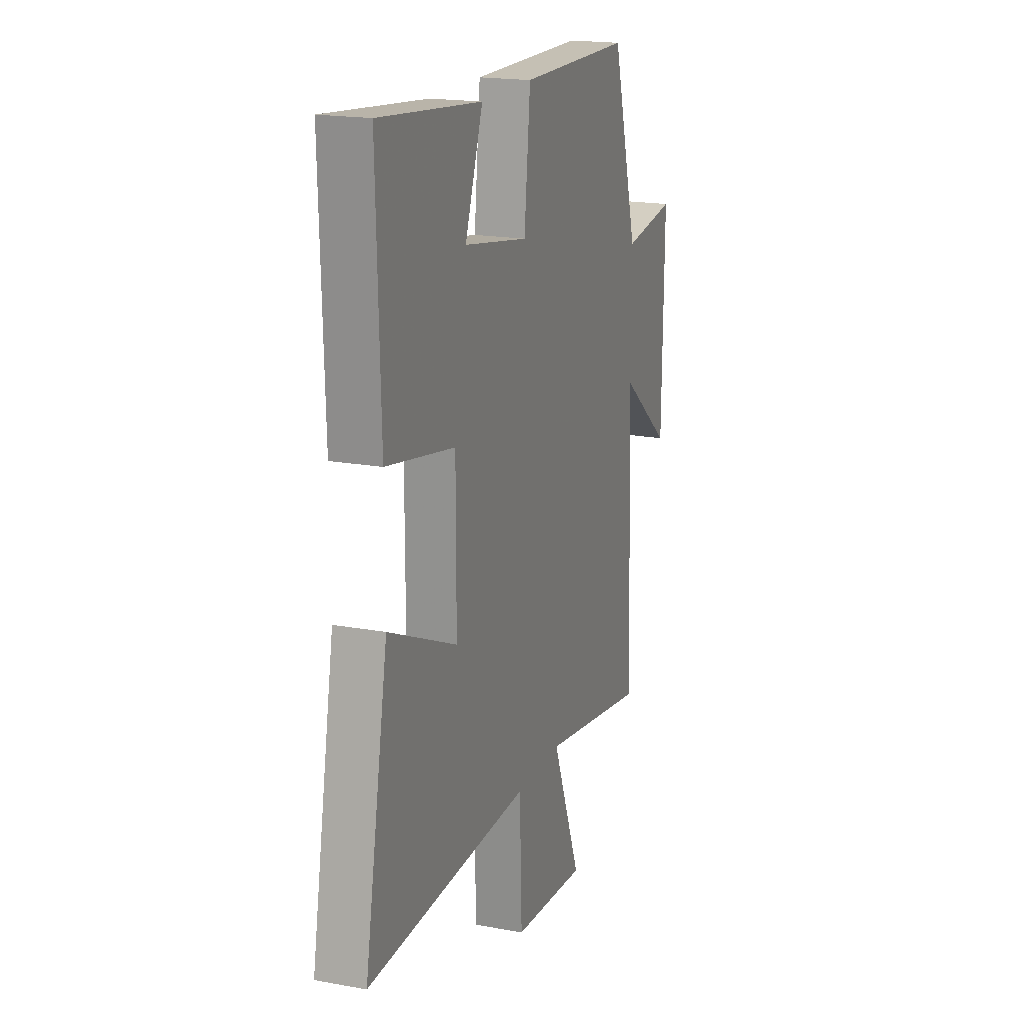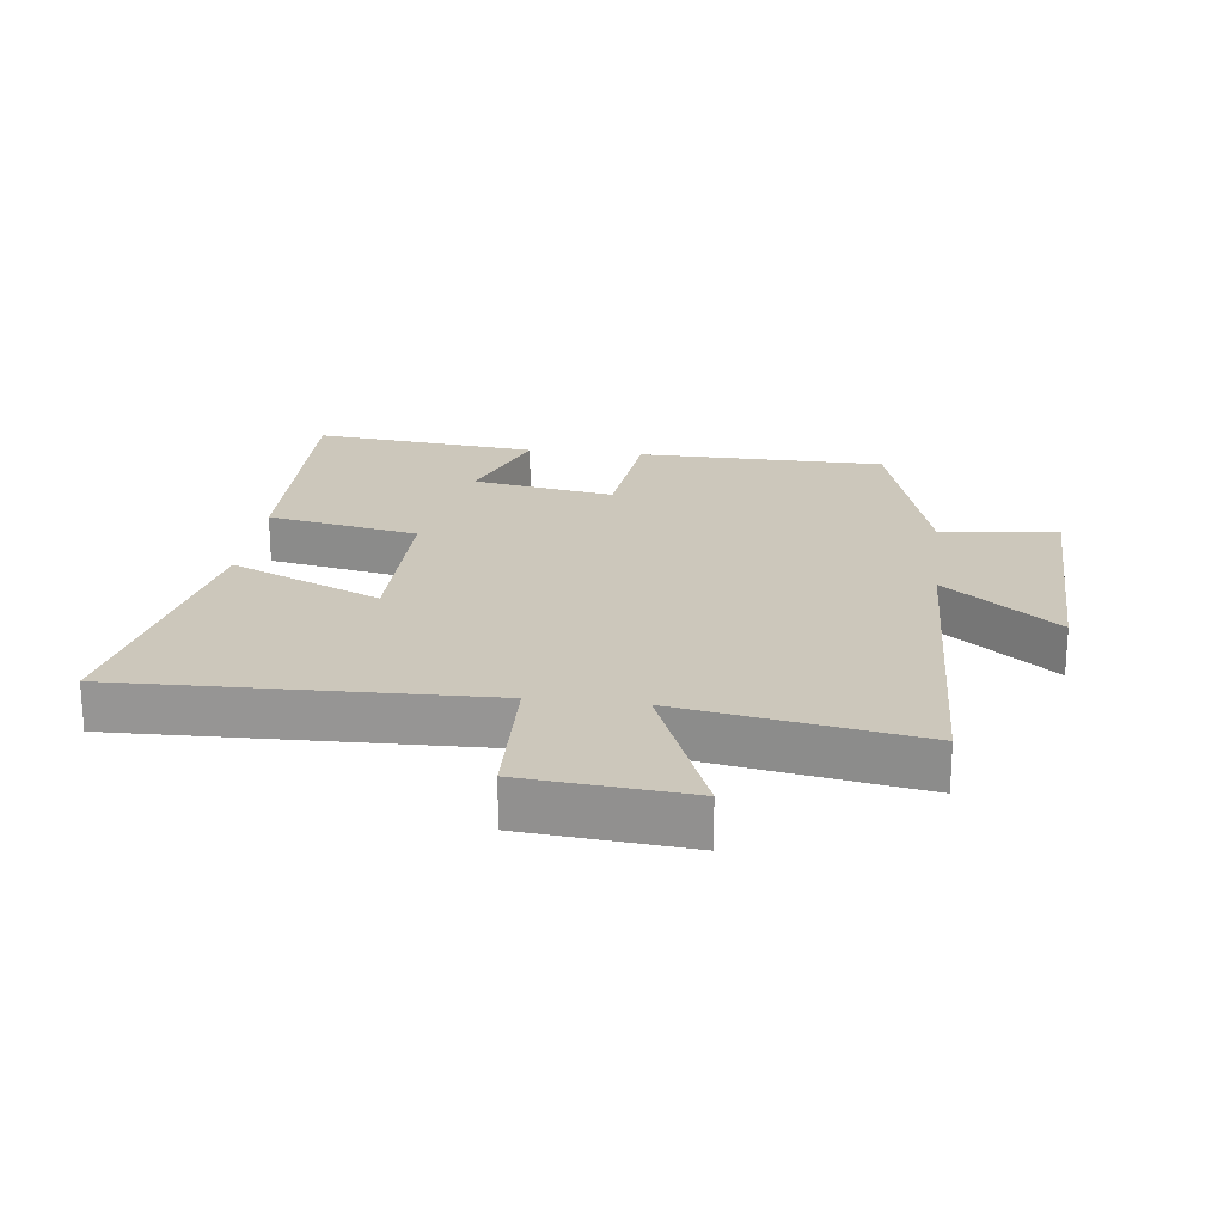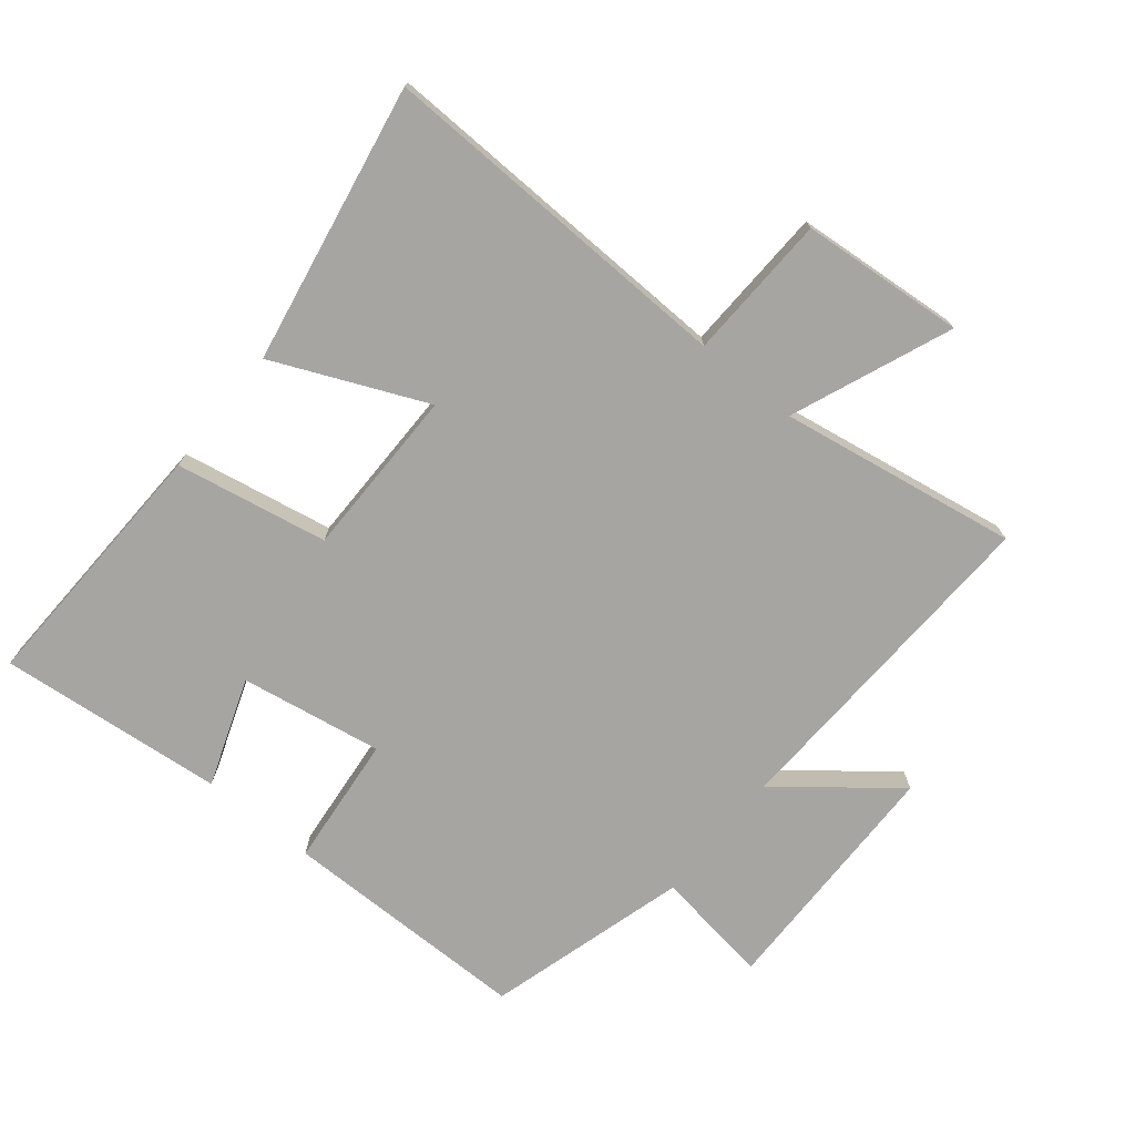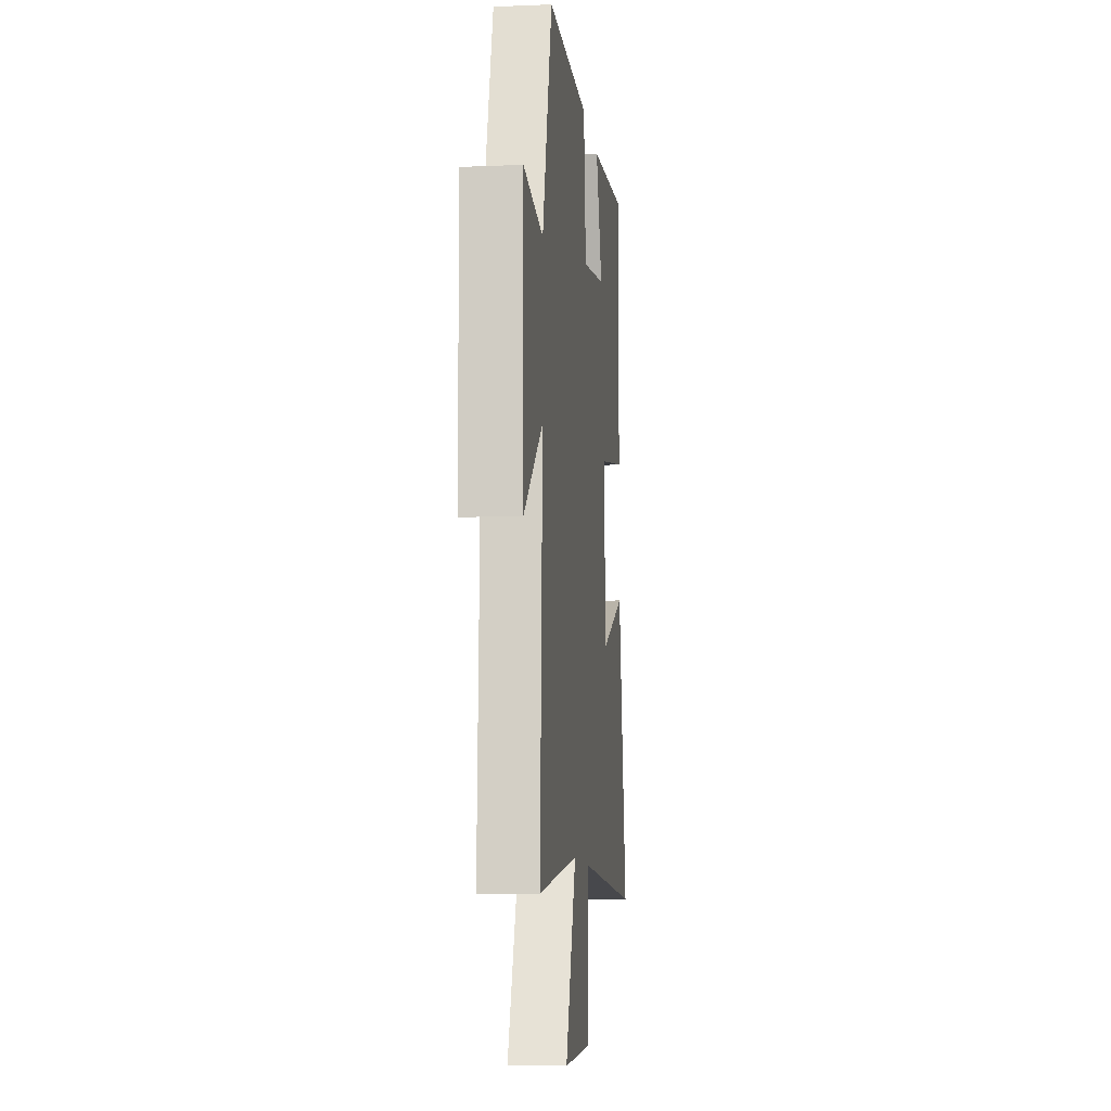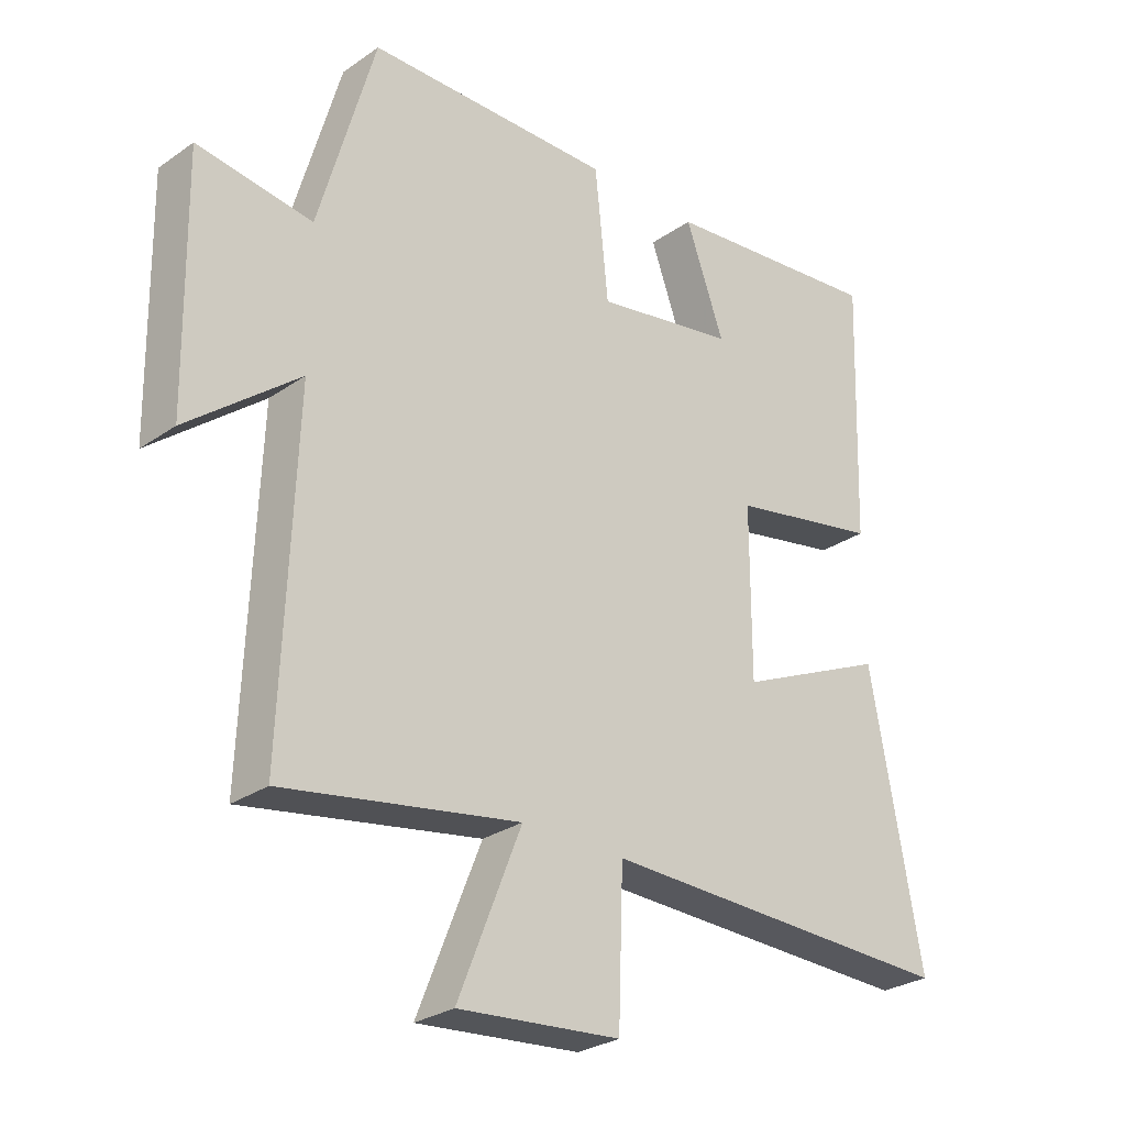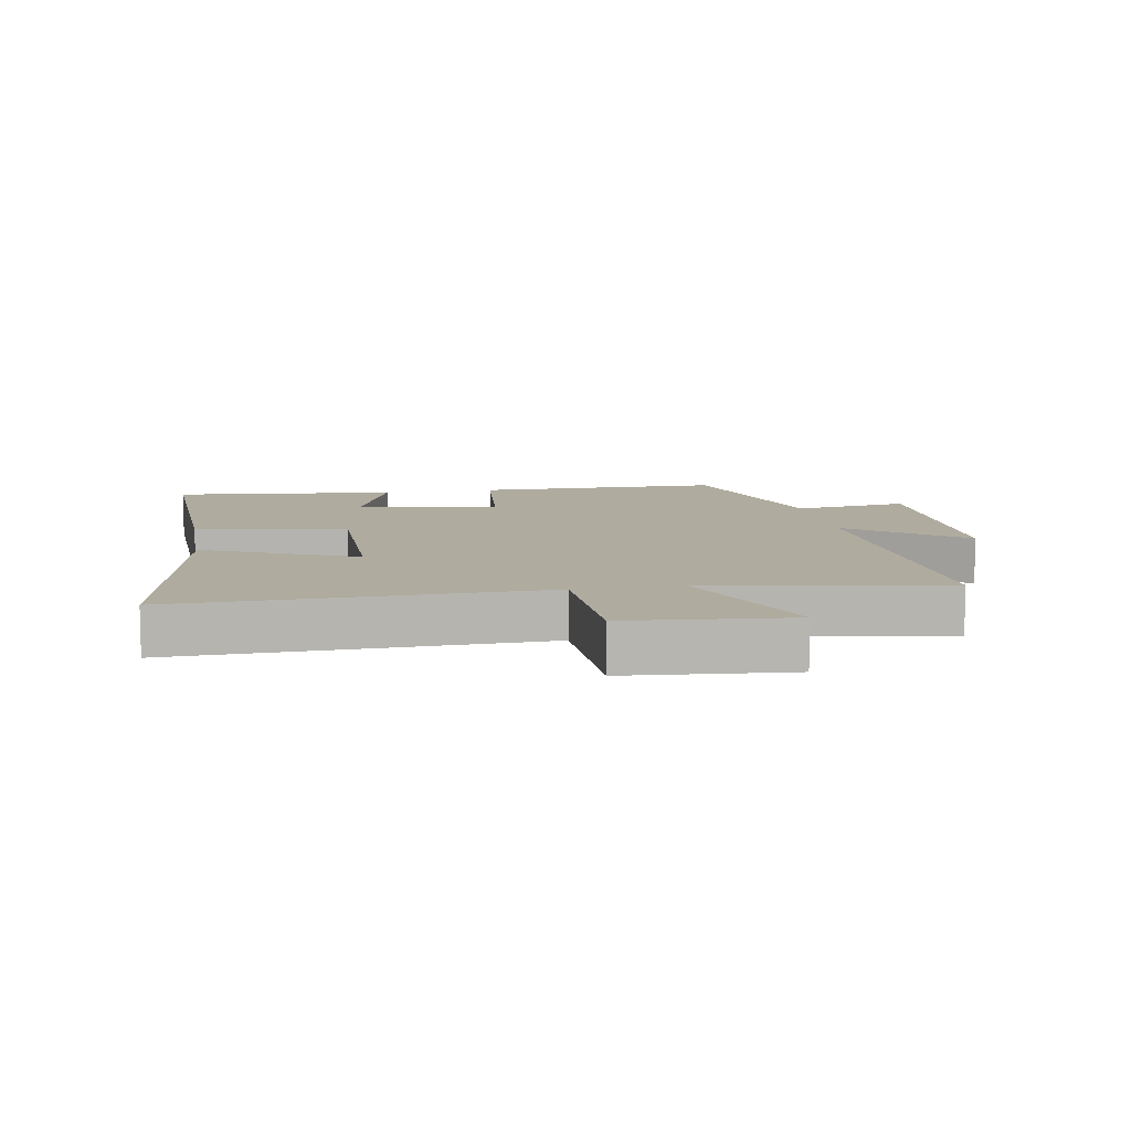
<metadata>
{"format":"obj","ext":"obj","renderer":"f3d","projection":"perspective","resolution":1024,"background":"white","views":[{"elev":18.6,"azim":109.4,"up":"+Z"},{"elev":21.6,"azim":-172.9,"up":"+Y"},{"elev":-73.7,"azim":140.7,"up":"+Y"},{"elev":-10.0,"azim":-83.7,"up":"+Z"},{"elev":-27.8,"azim":-43.5,"up":"+Z"},{"elev":9.6,"azim":170.0,"up":"+Y"}]}
</metadata>
<code>
v 0.513 0.07 0.536
v 0.5 0.07 0.127
v 0.263 0.07 0.082
v 0.263 0.07 -0.184
v 0.5 0.07 -0.079
v 0.581 0.07 -0.516
v 0.015 0.07 -0.5
v 0.007 0.07 -0.728
v -0.249 0.07 -0.75
v -0.149 0.07 -0.5
v -0.521 0.07 -0.563
v -0.5 0.07 -0.035
v -0.676 0.07 -0.175
v -0.682 0.07 0.209
v -0.5 0.07 0.183
v -0.411 0.07 0.497
v -0.022 0.07 0.5
v -0.001 0.07 0.294
v 0.221 0.07 0.332
v 0.16 0.07 0.5
v 0.513 0 0.536
v 0.5 0 0.127
v 0.263 0 0.082
v 0.263 0 -0.184
v 0.5 0 -0.079
v 0.581 0 -0.516
v 0.015 0 -0.5
v 0.007 0 -0.728
v -0.249 0 -0.75
v -0.149 0 -0.5
v -0.521 0 -0.563
v -0.5 0 -0.035
v -0.676 0 -0.175
v -0.682 0 0.209
v -0.5 0 0.183
v -0.411 0 0.497
v -0.022 0 0.5
v -0.001 0 0.294
v 0.221 0 0.332
v 0.16 0 0.5
f 19 20 1 2
f 18 19 2 3
f 15 16 17 18
f 15 18 3 4
f 12 13 14 15
f 12 15 4
f 10 11 12 4
f 7 8 9 10
f 7 10 4 5
f 5 6 7
f 22 21 40 39
f 23 22 39 38
f 38 37 36 35
f 24 23 38 35
f 35 34 33 32
f 24 35 32
f 24 32 31 30
f 30 29 28 27
f 25 24 30 27
f 27 26 25
f 1 21 22 2
f 2 22 23 3
f 3 23 24 4
f 4 24 25 5
f 5 25 26 6
f 6 26 27 7
f 7 27 28 8
f 8 28 29 9
f 9 29 30 10
f 10 30 31 11
f 11 31 32 12
f 12 32 33 13
f 13 33 34 14
f 14 34 35 15
f 15 35 36 16
f 16 36 37 17
f 17 37 38 18
f 18 38 39 19
f 19 39 40 20
f 20 40 21 1

</code>
